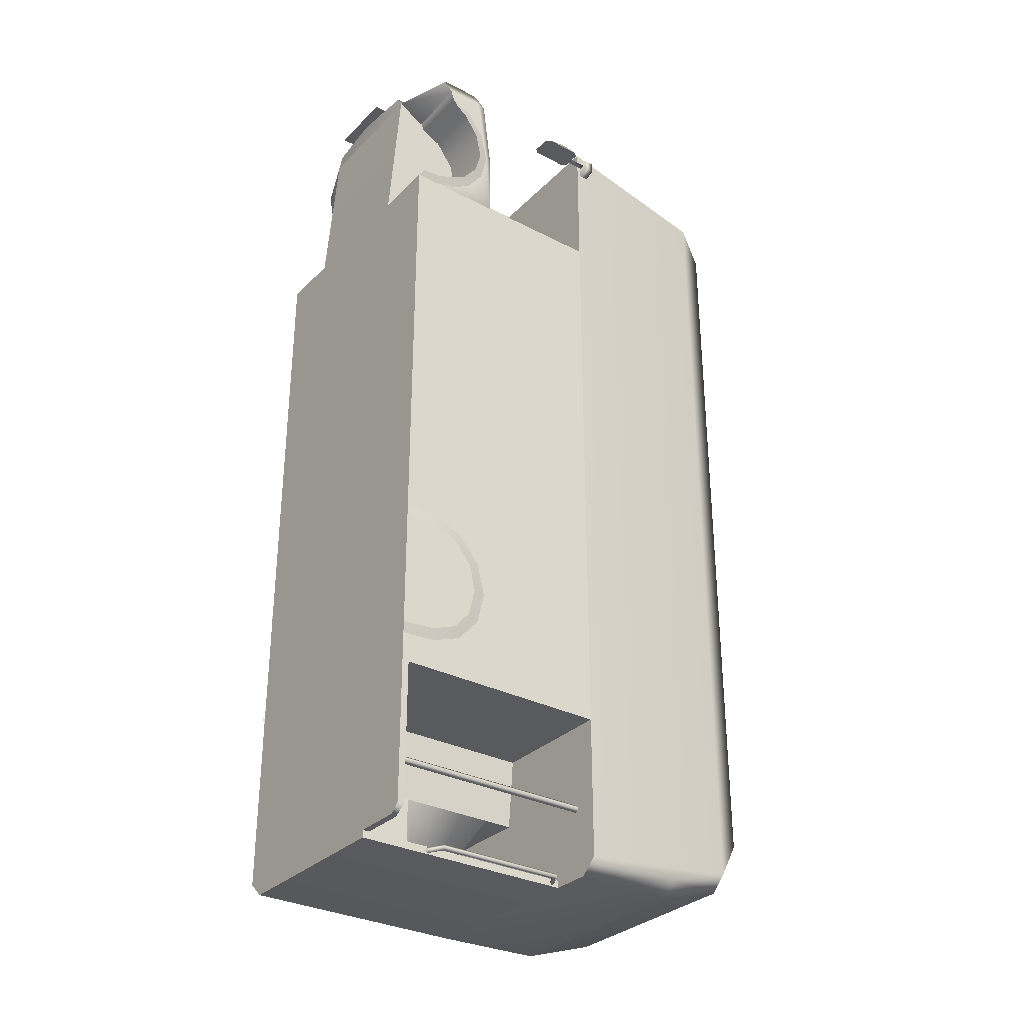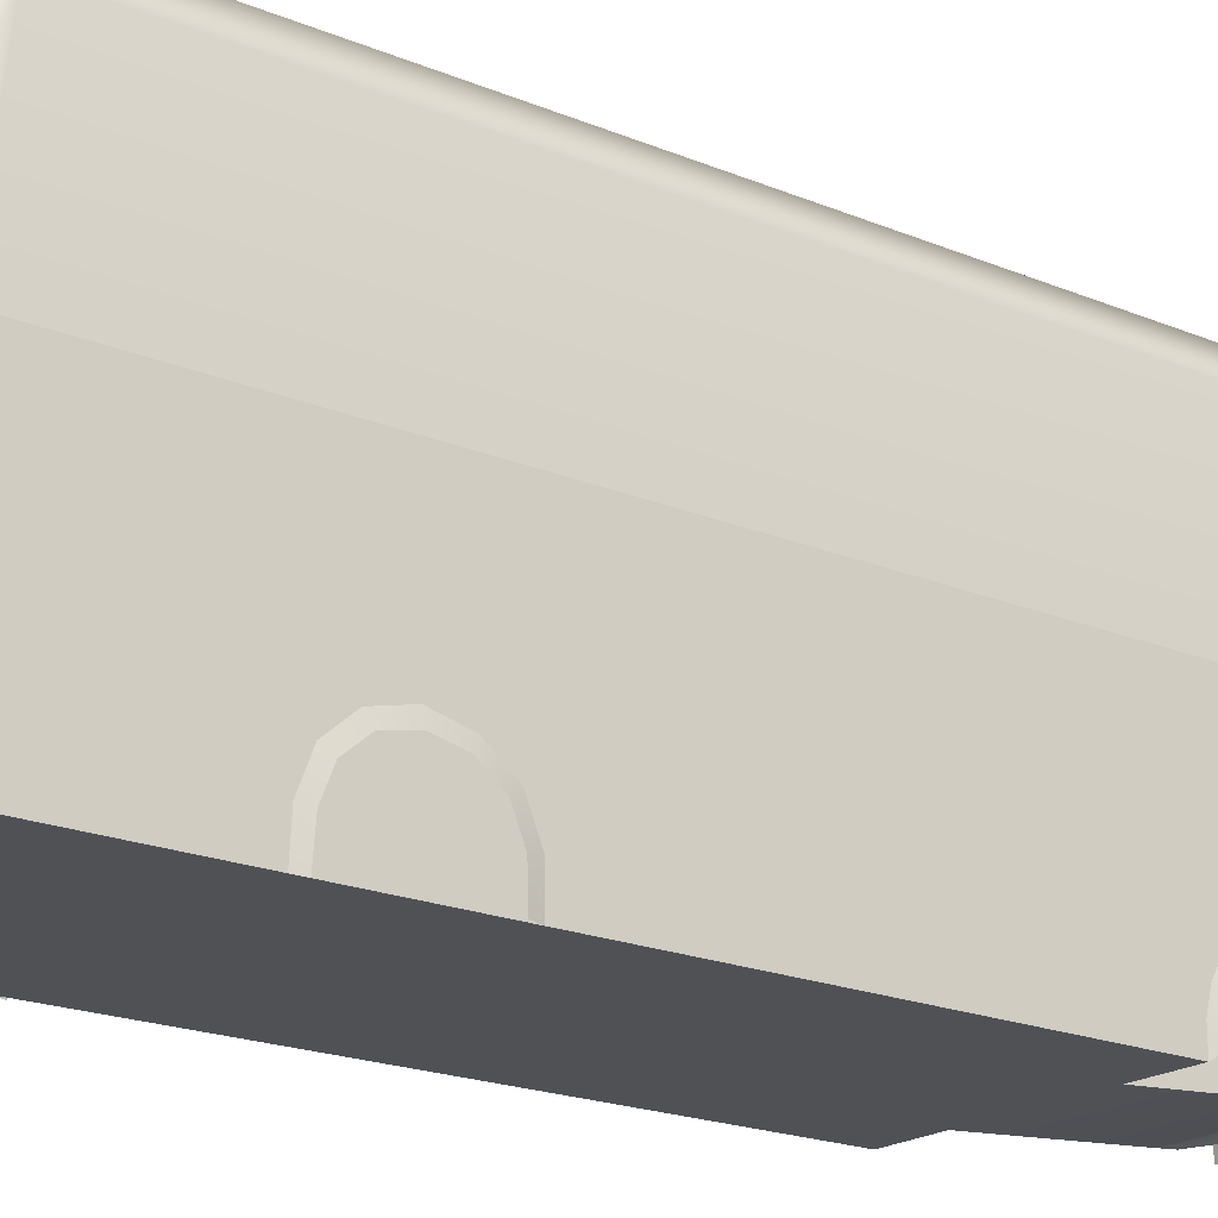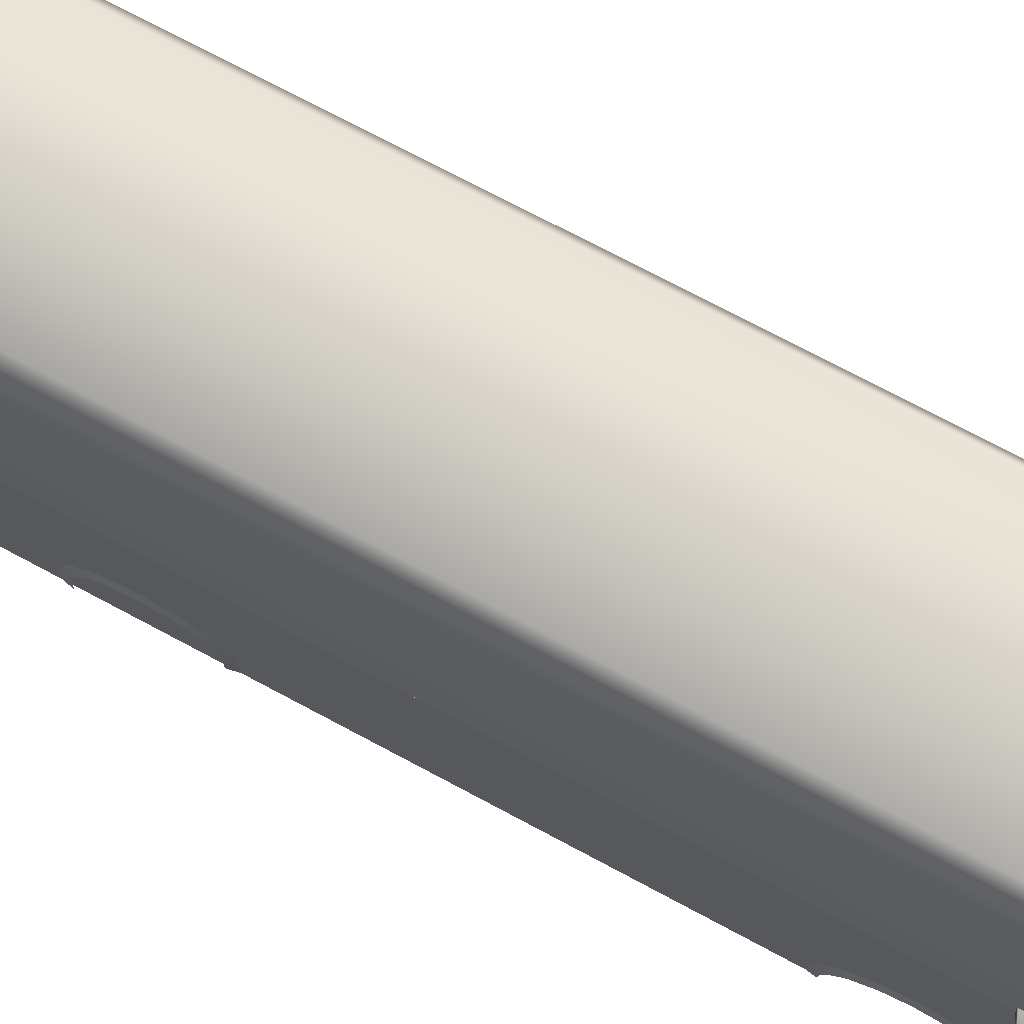
<metadata>
{"format":"obj","ext":"obj","renderer":"f3d","projection":"perspective","resolution":1024,"background":"white","views":[{"elev":-31.4,"azim":53.8,"up":"+Z"},{"elev":-20.1,"azim":-127.5,"up":"+Y"},{"elev":74.5,"azim":-62.0,"up":"+Y"}]}
</metadata>
<code>
g Body_LOD1
v 3.01 7.878 -11.84
v 3.01 1.398 -11.84
v 3.142 1.398 -11.95
v 3.142 7.878 -11.95
v 3.275 1.398 -11.84
v 3.275 7.878 -11.84
v 3.142 1.398 -11.72
v 3.142 7.878 -11.72
v 3.01 1.398 -11.84
v 3.01 7.878 -11.84
v 2.689 3.541 -13.95
v 2.689 7.411 -13.95
v 2.605 7.373 -13.87
v 2.605 3.578 -13.87
v 2.773 3.505 -13.87
v 2.773 7.447 -13.87
v 2.227 3.287 -13.95
v 2.227 3.203 -13.87
v 2.227 3.287 -13.78
v 2.689 3.541 -13.78
v 2.227 3.37 -13.87
v 2.605 3.578 -13.87
v 2.227 3.37 -13.87
v 2.689 7.411 -13.78
v 2.605 7.373 -13.87
v 2.227 7.665 -13.78
v 2.227 7.748 -13.87
v 2.227 7.581 -13.87
v 2.227 7.665 -13.95
v 2.227 7.581 -13.87
v 4.286 7.106 11.97
v 4.17 6.973 11.97
v 4.943 6.973 11.97
v 4.827 7.106 11.97
v 4.943 5.904 11.97
v 4.17 5.904 11.97
v 4.827 5.772 11.97
v 4.286 5.772 11.97
v 4.715 6.819 12.29
v 4.398 6.819 12.29
v 4.286 7.106 11.97
v 4.827 7.106 11.97
v 4.943 6.973 11.97
v 4.715 6.551 12.29
v 4.943 5.904 11.97
v 4.17 6.973 11.97
v 4.17 5.904 11.97
v 4.398 6.551 12.29
v 4.827 5.772 11.97
v 4.286 5.772 11.97
v 4.656 6.684 12.4
v 4.175 7.243 12.46
v 3.981 7.156 12.46
v 4.499 6.561 12.4
v 3.981 7.156 12.46
v 4.499 6.561 12.4
v 4.175 7.989 12.46
v 3.981 7.989 12.46
v 3.981 7.989 12.46
v 4.261 7.989 12.62
v 3.939 7.989 12.86
v 3.939 8.288 12.86
v 4.261 8.288 12.62
v 4.261 7.989 12.28
v 3.939 7.989 12.86
v 3.939 7.989 12.14
v 4.261 8.288 12.28
v 3.939 8.288 12.14
v 3.939 8.288 12.86
v 3.939 7.989 12.14
v 3.939 8.288 12.14
v 1.003 1.165 13.84
v -1.003 1.165 13.84
v -1.003 1.803 13.84
v 1.003 1.803 13.84
v -4.286 7.106 11.97
v -4.827 7.106 11.97
v -4.943 6.973 11.97
v -4.17 6.973 11.97
v -4.943 5.904 11.97
v -4.17 5.904 11.97
v -4.827 5.772 11.97
v -4.286 5.772 11.97
v -4.715 6.819 12.29
v -4.827 7.106 11.97
v -4.286 7.106 11.97
v -4.398 6.819 12.29
v -4.943 6.973 11.97
v -4.715 6.551 12.29
v -4.943 5.904 11.97
v -4.17 6.973 11.97
v -4.17 5.904 11.97
v -4.398 6.551 12.29
v -4.827 5.772 11.97
v -4.286 5.772 11.97
v -4.656 6.684 12.4
v -4.499 6.561 12.4
v -3.981 7.156 12.46
v -4.175 7.243 12.46
v -3.981 7.156 12.46
v -4.499 6.561 12.4
v -4.175 7.989 12.46
v -3.981 7.989 12.46
v -3.981 7.989 12.46
v -4.261 7.989 12.62
v -4.261 8.288 12.62
v -3.939 8.288 12.86
v -3.939 7.989 12.86
v -4.261 7.989 12.28
v -3.939 7.989 12.86
v -3.939 7.989 12.14
v -4.261 8.288 12.28
v -3.939 8.288 12.14
v -3.939 8.288 12.86
v -3.939 7.989 12.14
v -3.939 8.288 12.14
v -0.2206 7.878 8.623
v 3.939 7.878 8.623
v 3.939 4.053 8.623
v -0.2206 4.64 8.623
v 3.566 1.375 -13.76
v 3.939 1.375 -13.51
v -0.4421 1.375 -13.76
v -8.583e-06 1.375 -9.248
v 3.939 1.375 -9.248
v -1.003 1.165 13.84
v -1.066 1.102 13.84
v -1.066 1.866 13.84
v -1.003 1.803 13.84
v 1.003 1.803 13.84
v 1.066 1.866 13.84
v 1.066 1.102 13.84
v 1.003 1.165 13.84
v -2.058 1.17 8.623
v -2.058 1.517 13.44
v 2.058 1.517 13.44
v 2.058 1.17 8.623
v 2.227 1.17 -13.76
v 3.939 1.17 -13.51
v 3.671 1.17 -13.76
v 3.939 1.17 8.623
v -3.939 1.17 -13.53
v -3.431 1.17 -13.98
v 2.227 1.17 -13.98
v -3.939 1.17 8.623
v 2.058 1.517 13.44
v -2.058 1.517 13.44
v -8.583e-06 1.356 13.78
v 1.868 1.499 13.78
v -1.868 1.499 13.78
v 2.058 1.517 13.44
v 3.873 2.15 13.44
v 3.939 2.382 13.04
v 2.058 2.382 12.94
v -3.722 2.15 13.44
v -2.058 1.517 13.44
v -3.939 2.382 13.04
v -2.058 2.382 12.94
v 3.939 3.666 11.68
v -3.939 3.666 11.68
v -3.939 3.109 12.44
v 3.939 3.109 12.44
v -3.939 2.487 12.73
v 3.939 2.487 12.73
v 3.939 2.382 13.04
v -3.939 2.382 13.04
v -3.939 3.88 10.72
v 3.939 3.88 10.72
v -3.939 3.663 9.854
v 3.939 3.663 9.854
v 3.939 3.109 9.135
v -3.939 3.109 9.135
v -3.939 1.856 8.623
v 3.939 1.856 8.623
v 3.939 1.17 8.623
v -3.939 1.17 8.623
v 2.015 3.939 8.623
v 2.058 1.17 8.623
v 2.058 1.517 13.44
v 2.058 3.723 12.94
v -2.058 3.723 12.94
v -2.058 1.517 13.44
v -2.058 1.17 8.623
v -2.015 3.939 8.623
v 1.868 3.794 13.78
v 1.868 1.499 13.78
v -8.583e-06 1.356 13.78
v -8.583e-06 3.869 13.78
v 2.058 3.723 13.44
v 2.058 1.517 13.44
v -1.868 3.794 13.78
v -1.868 1.499 13.78
v -2.058 1.517 13.44
v -2.058 3.723 13.44
v 2.258 3.949 13.04
v 2.258 3.949 13.04
v 3.709 3.848 13.04
v 3.619 3.634 13.44
v 2.058 3.723 13.44
v 3.817 4.107 10.72
v 3.939 4.029 10.72
v 3.939 4.053 8.623
v 3.817 4.135 8.623
v 2.741 4.197 10.72
v 2.895 4.225 8.623
v 3.939 3.88 10.72
v 3.939 3.663 9.854
v 3.939 3.745 13.04
v 3.939 3.529 13.04
v 3.873 3.405 13.44
v 3.939 2.382 13.04
v 3.873 2.15 13.44
v 3.939 2.487 12.73
v 3.939 3.666 11.68
v 3.939 3.109 12.44
v 3.939 3.109 9.135
v 3.939 1.856 8.623
v 2.058 3.723 13.44
v 3.619 3.634 13.44
v 3.873 3.405 13.44
v 2.058 1.517 13.44
v 3.873 2.15 13.44
v -2.058 3.723 13.44
v -3.029 3.575 13.44
v -3.123 3.803 13.04
v -2.258 3.949 13.04
v -3.939 3.42 13.04
v -3.722 3.212 13.44
v -3.939 2.382 13.04
v -3.722 2.15 13.44
v -2.058 1.517 13.44
v -2.058 3.723 13.44
v -2.258 3.949 13.04
v -1.868 3.794 13.78
v 1.868 4.108 13.78
v 2.258 4.384 13.04
v 2.258 3.949 13.04
v 1.868 3.794 13.78
v 2.126 4.519 13.04
v -0.2206 4.64 13.04
v -8.583e-06 4.213 13.78
v -0.2206 5.09 10.72
v 2.553 4.94 10.72
v -0.2206 5.184 8.623
v 2.652 5.031 8.623
v 2.741 4.705 10.72
v 2.895 4.796 8.623
v 2.895 4.225 8.623
v 2.741 4.197 10.72
v -1.868 4.108 13.78
v -2.126 4.519 13.04
v -2.258 4.384 13.04
v -2.258 3.949 13.04
v -1.868 3.794 13.78
v -8.583e-06 3.869 13.78
v 2.227 1.17 -13.98
v 2.227 7.878 -13.98
v -3.432 7.878 -13.98
v -3.431 1.17 -13.98
v -3.939 1.17 -13.53
v -3.939 7.878 -13.53
v -3.939 7.878 8.623
v -3.939 5.184 8.623
v -3.939 7.878 13.04
v -3.939 5.184 13.04
v -3.939 3.666 11.68
v -3.939 3.88 10.72
v -3.939 3.663 9.854
v -3.939 1.856 8.623
v -3.939 3.109 9.135
v -3.939 3.109 12.44
v -3.939 3.42 13.04
v -3.939 2.487 12.73
v -3.939 2.382 13.04
v -3.939 1.17 8.623
v 2.227 1.17 -13.98
v 2.227 1.17 -13.76
v 2.227 7.878 -13.76
v 2.227 7.878 -13.98
v -8.583e-06 14.6 10.76
v -3.117 14.16 11.6
v -3.092 14.16 -11.57
v -8.583e-06 14.6 -10.6
v -2.682 14.16 -11.94
v 2.682 14.16 -11.94
v -3.131 13.15 -13.29
v -3.602 13.15 -12.85
v 3.092 14.16 -11.57
v 3.117 14.16 11.6
v -3.602 13.15 12.34
v 3.602 13.15 12.34
v 3.602 13.15 12.34
v 3.602 13.15 -12.85
v 3.131 13.15 -13.29
v -3.602 13.15 12.34
v 3.939 7.878 13.04
v -3.939 7.878 13.04
v 3.293 10.98 -13.98
v -3.293 10.98 -13.98
v 3.771 10.98 -13.53
v 3.431 7.878 -13.98
v -3.432 7.878 -13.98
v -3.771 10.98 -13.53
v -3.939 7.878 -13.53
v 3.939 7.878 -13.53
v -3.939 7.878 13.04
v -3.939 7.878 -13.53
v -3.771 10.98 -13.53
v -3.652 7.878 -11.32
v -3.546 7.878 -13.76
v -3.566 5.184 -13.76
v -3.672 5.184 -11.32
v -0.1933 7.878 -11.32
v -0.1933 1.375 -11.32
v -8.583e-06 1.375 -9.248
v -8.583e-06 7.878 -9.248
v 3.771 10.98 -13.53
v 3.939 7.878 -13.53
v 3.939 7.878 13.04
v 3.939 1.17 -9.248
v 3.939 1.17 8.623
v 3.939 1.856 8.623
v 3.939 4.053 8.623
v 3.939 7.878 8.623
v 3.939 7.878 -9.248
v -3.939 5.184 13.04
v -3.939 7.878 13.04
v -0.2206 7.878 13.04
v -0.2206 5.184 13.04
v -0.2206 4.64 13.04
v -2.258 3.949 13.04
v -3.939 3.42 13.04
v -0.2206 7.878 8.623
v -0.2206 5.184 8.623
v -0.2206 5.184 13.04
v -0.2206 7.878 13.04
v -0.2206 4.64 8.623
v -0.2206 4.64 13.04
v 3.939 1.375 -9.248
v 3.939 1.375 -13.51
v 3.939 1.17 -13.51
v 3.939 1.17 -9.248
v 3.566 1.375 -13.76
v 3.671 1.17 -13.76
v 3.566 1.375 -13.76
v 2.227 1.375 -13.76
v 2.227 1.17 -13.76
v 3.671 1.17 -13.76
v 3.939 7.878 8.623
v -0.2206 7.878 8.623
v -0.2206 7.878 13.04
v 3.939 7.878 13.04
v 2.227 7.878 -13.76
v 3.939 7.878 -13.53
v 3.431 7.878 -13.98
v 2.227 7.878 -13.98
v -3.546 7.878 -13.76
v 3.939 7.878 -9.248
v -3.672 7.878 -9.248
v 0.3648 2.244 -11.32
v 0.3649 3.199 -11.32
v 0.3649 3.199 -13.76
v 0.3649 2.244 -13.76
v 0.3648 2.244 -11.32
v -0.1933 2.244 -11.32
v -0.1933 3.199 -11.32
v 0.3649 3.199 -11.32
v -0.1933 3.199 -13.76
v 0.3649 3.199 -13.76
v 0.3649 3.199 -11.32
v -0.1933 3.199 -11.32
v -3.652 7.02 -11.32
v -3.652 7.02 -12.87
v -0.1933 7.02 -11.32
v -1.283 5.109 -13.76
v -0.1933 5.109 -11.32
v -2.766 5.109 -13.76
v -2.767 6.065 -13.76
v -0.1933 6.065 -11.32
v -3.652 6.065 -12.87
v -2.767 6.065 -13.76
v -0.1933 6.065 -11.32
v -3.652 7.02 -12.87
v -0.1933 7.02 -11.32
v -0.1933 4.154 -13.76
v -0.1933 4.154 -11.32
v -1.274 4.154 -13.76
v 1.241 1.375 -13.76
v 1.241 1.375 -11.63
v 1.241 2.244 -11.63
v 0.9152 2.244 -11.1
v 0.9152 1.375 -11.1
v -0.1933 1.375 -11.1
v -0.1933 2.244 -11.1
v 1.241 2.244 -13.76
v 1.241 2.244 -13.76
v 1.241 2.244 -11.63
v 0.3648 2.244 -11.32
v 0.3649 2.244 -13.76
v 0.9152 2.244 -11.1
v -0.1933 2.244 -11.32
v -0.1933 2.244 -11.1
v -0.1933 3.199 -11.32
v -0.1933 4.154 -11.32
v -0.1933 4.154 -13.76
v -0.1933 3.199 -13.76
v -0.1933 4.154 -11.32
v -0.1933 5.109 -11.32
v -1.283 5.109 -13.76
v -1.274 4.154 -13.76
v -0.1933 7.02 -11.32
v -0.1933 7.878 -11.32
v -3.652 7.878 -11.32
v -3.652 7.02 -11.32
v 3.939 7.878 -9.248
v -8.583e-06 7.878 -9.248
v -8.583e-06 1.375 -9.248
v 3.939 1.375 -9.248
v -3.566 5.184 -13.76
v -3.546 7.878 -13.76
v 2.227 7.878 -13.76
v 2.227 1.375 -13.76
v -3.566 1.375 -13.76
v 4.007 2.122 -7.997
v 3.939 2.177 -8.336
v 3.939 1.17 -8.387
v 4.007 1.145 -8.071
v 4.007 2.869 -7.699
v 3.939 3.08 -7.989
v 4.007 3.376 -7.107
v 3.939 3.706 -7.274
v 4.007 3.552 -6.303
v 3.939 3.939 -6.303
v 4.007 3.376 -5.5
v 3.939 3.706 -5.333
v 4.007 2.869 -4.864
v 3.939 3.08 -4.574
v 4.007 2.122 -4.553
v 3.939 2.177 -4.203
v 4.007 1.195 -4.526
v 3.939 1.17 -4.19
v 4.006 1.322 8.872
v 4.006 1.856 8.908
v 3.939 1.856 8.623
v 3.939 1.17 8.623
v 4.006 2.378 9.091
v 3.939 2.487 8.784
v 4.006 2.904 9.379
v 3.939 3.109 9.135
v 4.006 3.398 10.01
v 3.939 3.663 9.854
v 4.006 3.574 10.72
v 3.939 3.88 10.72
v 4.006 3.401 11.52
v 3.939 3.666 11.68
v 4.006 2.942 12.2
v 3.939 3.109 12.44
v 4.006 2.591 12.44
v 3.939 2.487 12.73
v -4.007 2.122 -7.997
v -4.007 1.145 -8.071
v -3.939 1.17 -8.387
v -3.939 2.177 -8.336
v -4.007 2.869 -7.699
v -3.939 3.08 -7.989
v -4.007 3.376 -7.107
v -3.939 3.706 -7.274
v -4.007 3.552 -6.303
v -3.939 3.939 -6.303
v -4.007 3.376 -5.5
v -3.939 3.706 -5.333
v -4.007 2.869 -4.864
v -3.939 3.08 -4.574
v -4.007 2.122 -4.553
v -3.939 2.177 -4.203
v -4.007 1.195 -4.526
v -3.939 1.17 -4.19
v -4.006 1.322 8.872
v -3.939 1.17 8.623
v -3.939 1.856 8.623
v -4.006 1.856 8.908
v -4.006 2.378 9.091
v -3.939 2.487 8.784
v -4.006 2.904 9.379
v -3.939 3.109 9.135
v -4.006 3.398 10.01
v -3.939 3.663 9.854
v -4.006 3.574 10.72
v -3.939 3.88 10.72
v -4.006 3.401 11.52
v -3.939 3.666 11.68
v -4.006 2.942 12.2
v -3.939 3.109 12.44
v -4.006 2.591 12.44
v -3.939 2.487 12.73
g Body_LOD1_0
f 3 2 1
f 4 3 1
f 5 3 4
f 6 5 4
f 7 5 6
f 8 7 6
f 9 7 8
f 10 9 8
f 13 12 11
f 14 13 11
f 11 12 15
f 12 16 15
f 11 15 17
f 15 18 17
f 19 18 15
f 20 19 15
f 21 19 20
f 22 21 20
f 11 17 23
f 14 11 23
f 24 20 15
f 16 24 15
f 25 22 20
f 24 25 20
f 26 24 16
f 27 26 16
f 28 25 24
f 26 28 24
f 27 16 29
f 16 12 29
f 29 12 30
f 12 13 30
f 33 32 31
f 34 33 31
f 33 35 32
f 35 36 32
f 35 37 36
f 37 38 36
f 41 40 39
f 42 41 39
f 43 42 39
f 43 39 44
f 45 43 44
f 41 46 40
f 46 47 40
f 47 48 40
f 48 44 39
f 40 48 39
f 49 44 48
f 49 45 44
f 50 49 48
f 47 50 48
f 53 52 51
f 54 53 51
f 52 55 51
f 55 56 51
f 55 52 57
f 58 55 57
f 59 57 52
f 53 59 52
f 62 61 60
f 63 62 60
f 63 60 64
f 60 65 64
f 65 66 64
f 67 63 64
f 67 68 63
f 68 69 63
f 64 70 67
f 70 71 67
f 74 73 72
f 74 73 72
f 75 74 72
f 75 74 72
f 78 77 76
f 79 78 76
f 80 78 79
f 81 80 79
f 82 80 81
f 83 82 81
f 86 85 84
f 87 86 84
f 85 88 84
f 84 88 89
f 88 90 89
f 91 86 87
f 92 91 87
f 93 92 87
f 93 87 84
f 89 93 84
f 89 94 93
f 90 94 89
f 94 95 93
f 95 92 93
f 98 97 96
f 99 98 96
f 100 99 96
f 101 100 96
f 99 100 102
f 100 103 102
f 104 98 99
f 102 104 99
f 107 106 105
f 108 107 105
f 105 106 109
f 110 105 109
f 111 110 109
f 106 112 109
f 113 112 106
f 114 113 106
f 115 109 112
f 116 115 112
f 119 118 117
f 120 119 117
f 123 122 121
f 122 123 124
f 122 124 125
f 128 127 126
f 129 128 126
f 128 129 130
f 131 128 130
f 131 130 132
f 127 132 126
f 130 133 132
f 132 133 126
f 136 135 134
f 137 136 134
f 138 137 134
f 137 138 139
f 138 140 139
f 141 137 139
f 142 138 134
f 142 143 138
f 143 144 138
f 145 142 134
f 148 147 146
f 146 149 148
f 147 148 150
f 153 152 151
f 151 154 153
f 157 156 155
f 156 157 158
f 161 160 159
f 162 161 159
f 163 161 162
f 164 163 162
f 164 165 163
f 165 166 163
f 160 167 159
f 167 168 159
f 167 169 168
f 169 170 168
f 170 169 171
f 169 172 171
f 172 173 171
f 173 174 171
f 175 174 173
f 176 175 173
f 179 178 177
f 180 179 177
f 183 182 181
f 184 183 181
f 187 186 185
f 188 187 185
f 185 186 189
f 186 190 189
f 188 191 187
f 191 192 187
f 193 192 191
f 194 193 191
f 185 189 195
f 198 197 196
f 199 198 196
f 197 200 196
f 201 200 197
f 201 202 200
f 202 203 200
f 200 203 204
f 200 204 196
f 203 205 204
f 201 206 202
f 206 207 202
f 208 201 197
f 197 198 208
f 206 201 209
f 201 208 209
f 210 209 208
f 198 210 208
f 211 209 210
f 212 211 210
f 209 211 213
f 214 206 209
f 209 213 215
f 214 209 215
f 207 216 202
f 216 217 202
f 220 219 218
f 220 218 221
f 222 220 221
f 225 224 223
f 226 225 223
f 224 225 227
f 228 224 227
f 227 229 228
f 229 230 228
f 224 230 223
f 224 228 230
f 230 231 223
f 234 233 232
f 237 236 235
f 238 237 235
f 236 239 235
f 235 239 240
f 241 235 240
f 238 235 241
f 240 239 242
f 239 243 242
f 242 243 244
f 243 245 244
f 243 246 245
f 246 243 239
f 236 246 239
f 246 247 245
f 248 247 246
f 249 248 246
f 249 246 236
f 237 249 236
f 241 240 250
f 240 251 250
f 251 252 250
f 252 253 250
f 253 254 250
f 250 254 255
f 241 250 255
f 255 238 241
f 258 257 256
f 259 258 256
f 258 259 260
f 261 258 260
f 262 261 260
f 263 262 260
f 262 263 264
f 263 265 264
f 266 265 263
f 267 266 263
f 268 267 263
f 269 263 260
f 270 263 269
f 268 263 270
f 266 271 265
f 271 272 265
f 271 273 272
f 273 274 272
f 275 269 260
f 278 277 276
f 279 278 276
f 282 281 280
f 283 282 280
f 282 283 284
f 284 283 285
f 282 284 286
f 286 284 285
f 287 282 286
f 283 288 285
f 288 283 280
f 289 288 280
f 281 289 280
f 281 290 289
f 290 291 289
f 289 292 288
f 292 293 288
f 288 293 294
f 285 288 294
f 294 286 285
f 295 281 282
f 287 295 282
f 291 290 296
f 290 297 296
f 294 298 286
f 298 299 286
f 294 293 300
f 298 294 300
f 298 301 299
f 301 298 300
f 301 302 299
f 299 302 303
f 302 304 303
f 286 299 303
f 287 286 303
f 305 301 300
f 306 295 287
f 307 306 287
f 307 287 308
f 311 310 309
f 312 311 309
f 315 314 313
f 316 315 313
f 293 318 317
f 293 292 318
f 292 319 318
f 322 321 320
f 323 322 320
f 324 323 320
f 325 324 320
f 328 327 326
f 329 328 326
f 330 329 326
f 331 330 326
f 331 326 332
f 335 334 333
f 336 335 333
f 334 335 337
f 335 338 337
f 341 340 339
f 342 341 339
f 340 341 343
f 341 344 343
f 347 346 345
f 348 347 345
f 351 350 349
f 352 351 349
f 355 354 353
f 356 355 353
f 357 353 354
f 357 354 358
f 359 357 358
f 362 361 360
f 363 362 360
f 366 365 364
f 366 364 367
f 370 369 368
f 371 370 368
f 374 373 372
f 377 376 375
f 377 378 376
f 378 379 376
f 382 381 380
f 380 383 382
f 383 384 382
f 387 386 385
f 390 389 388
f 389 390 391
f 392 389 391
f 392 391 393
f 391 394 393
f 390 388 395
f 398 397 396
f 399 398 396
f 400 397 398
f 398 401 400
f 401 402 400
f 405 404 403
f 406 405 403
f 409 408 407
f 410 409 407
f 413 412 411
f 414 413 411
f 417 416 415
f 418 417 415
f 421 420 419
f 421 419 422
f 419 423 422
f 426 425 424
f 427 426 424
f 424 425 428
f 425 429 428
f 428 429 430
f 429 431 430
f 430 431 432
f 431 433 432
f 432 433 434
f 433 435 434
f 434 435 436
f 435 437 436
f 436 437 438
f 437 439 438
f 438 439 440
f 439 441 440
f 444 443 442
f 445 444 442
f 446 443 444
f 447 446 444
f 448 446 447
f 449 448 447
f 448 449 450
f 449 451 450
f 450 451 452
f 451 453 452
f 452 453 454
f 453 455 454
f 454 455 456
f 455 457 456
f 458 456 457
f 459 458 457
f 462 461 460
f 463 462 460
f 463 460 464
f 465 463 464
f 465 464 466
f 467 465 466
f 467 466 468
f 469 467 468
f 469 468 470
f 471 469 470
f 471 470 472
f 473 471 472
f 473 472 474
f 475 473 474
f 475 474 476
f 477 475 476
f 480 479 478
f 481 480 478
f 481 482 480
f 482 483 480
f 482 484 483
f 484 485 483
f 485 484 486
f 487 485 486
f 487 486 488
f 489 487 488
f 489 488 490
f 491 489 490
f 491 490 492
f 493 491 492
f 492 494 493
f 494 495 493

</code>
